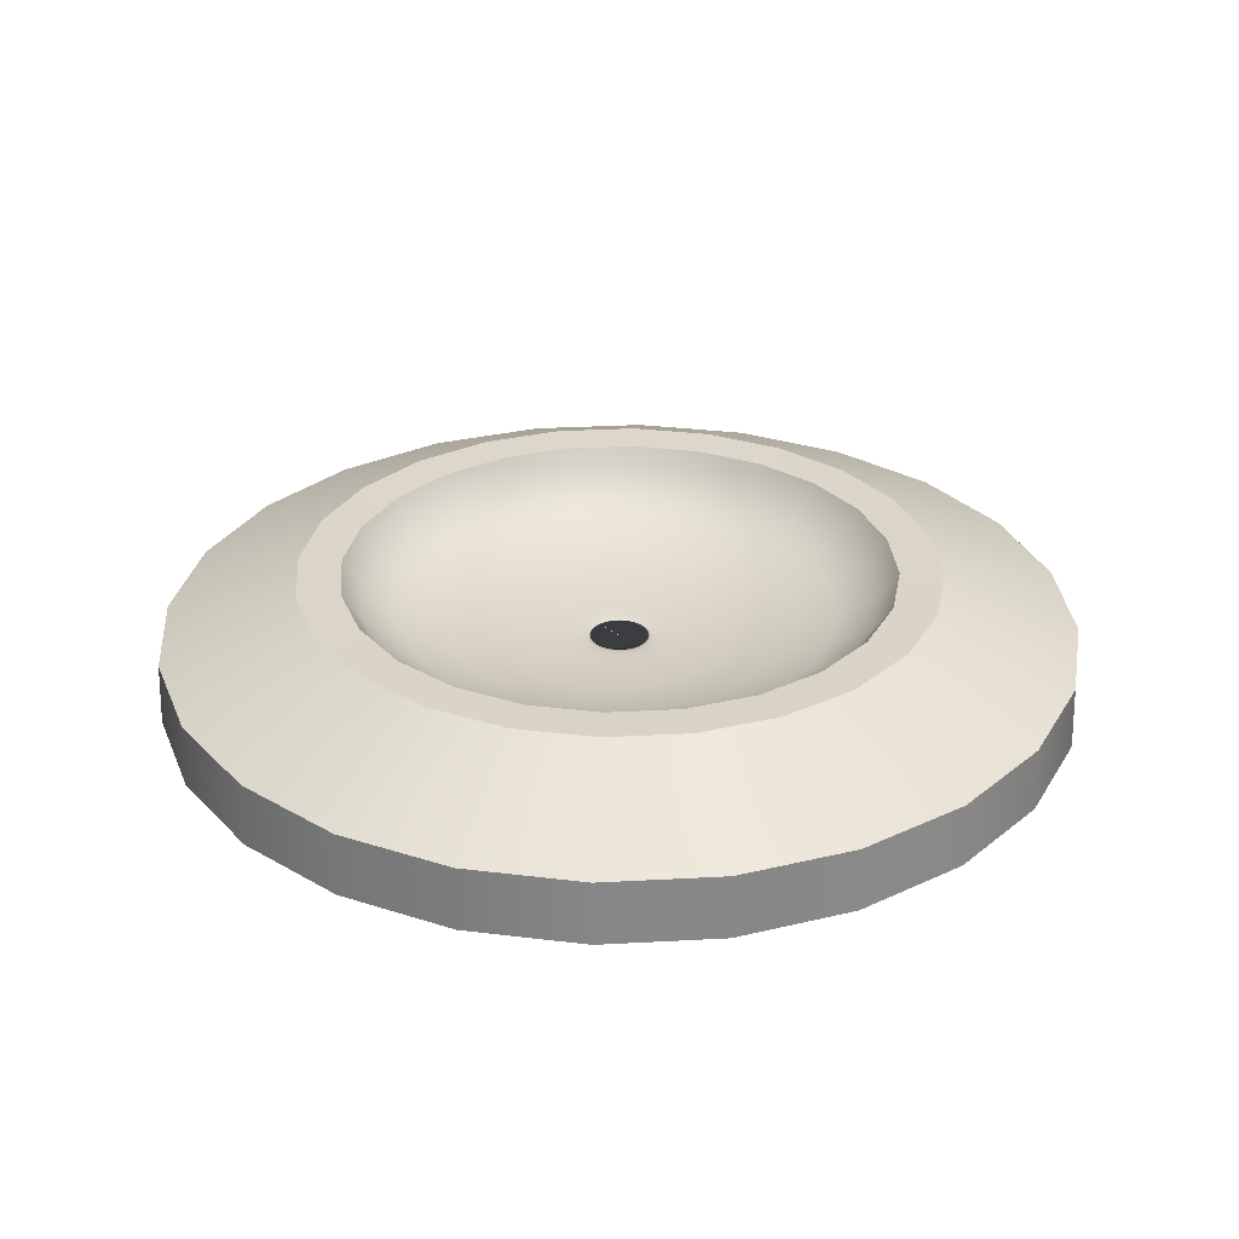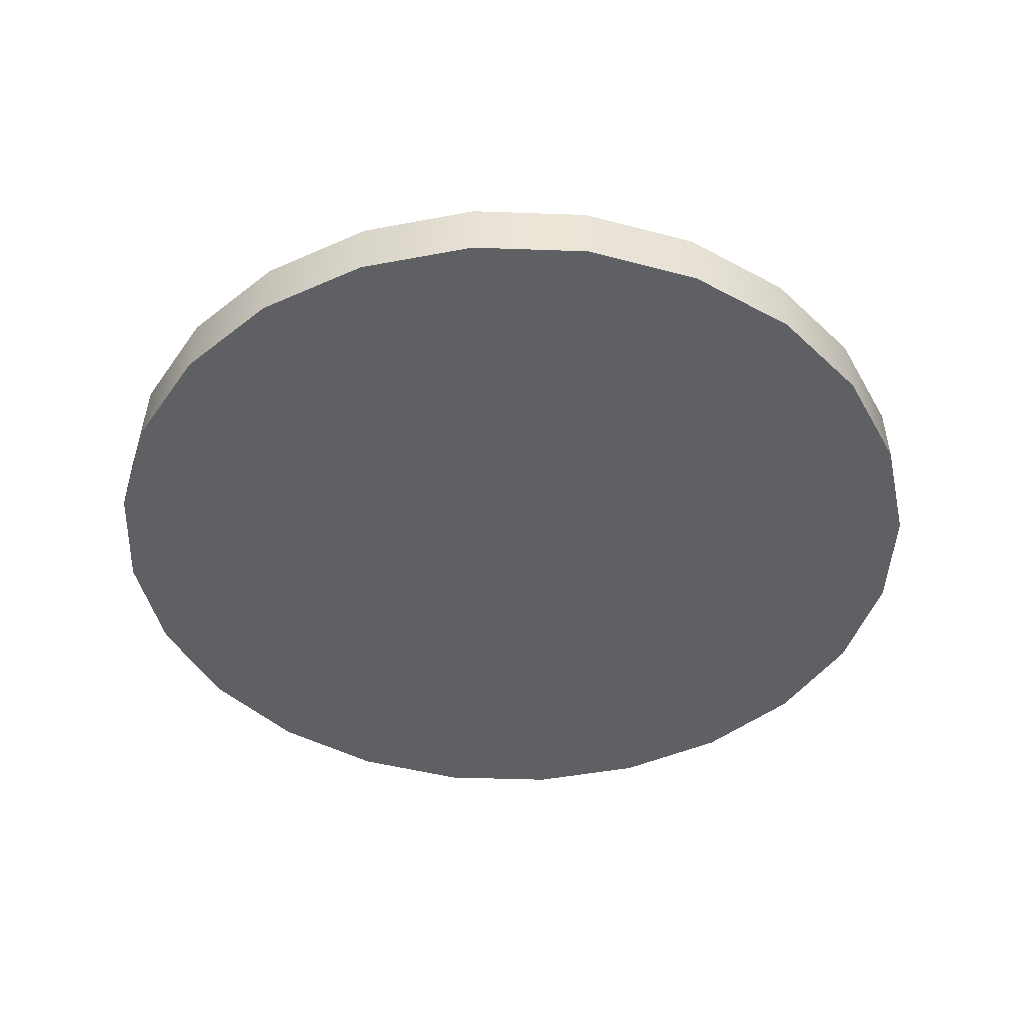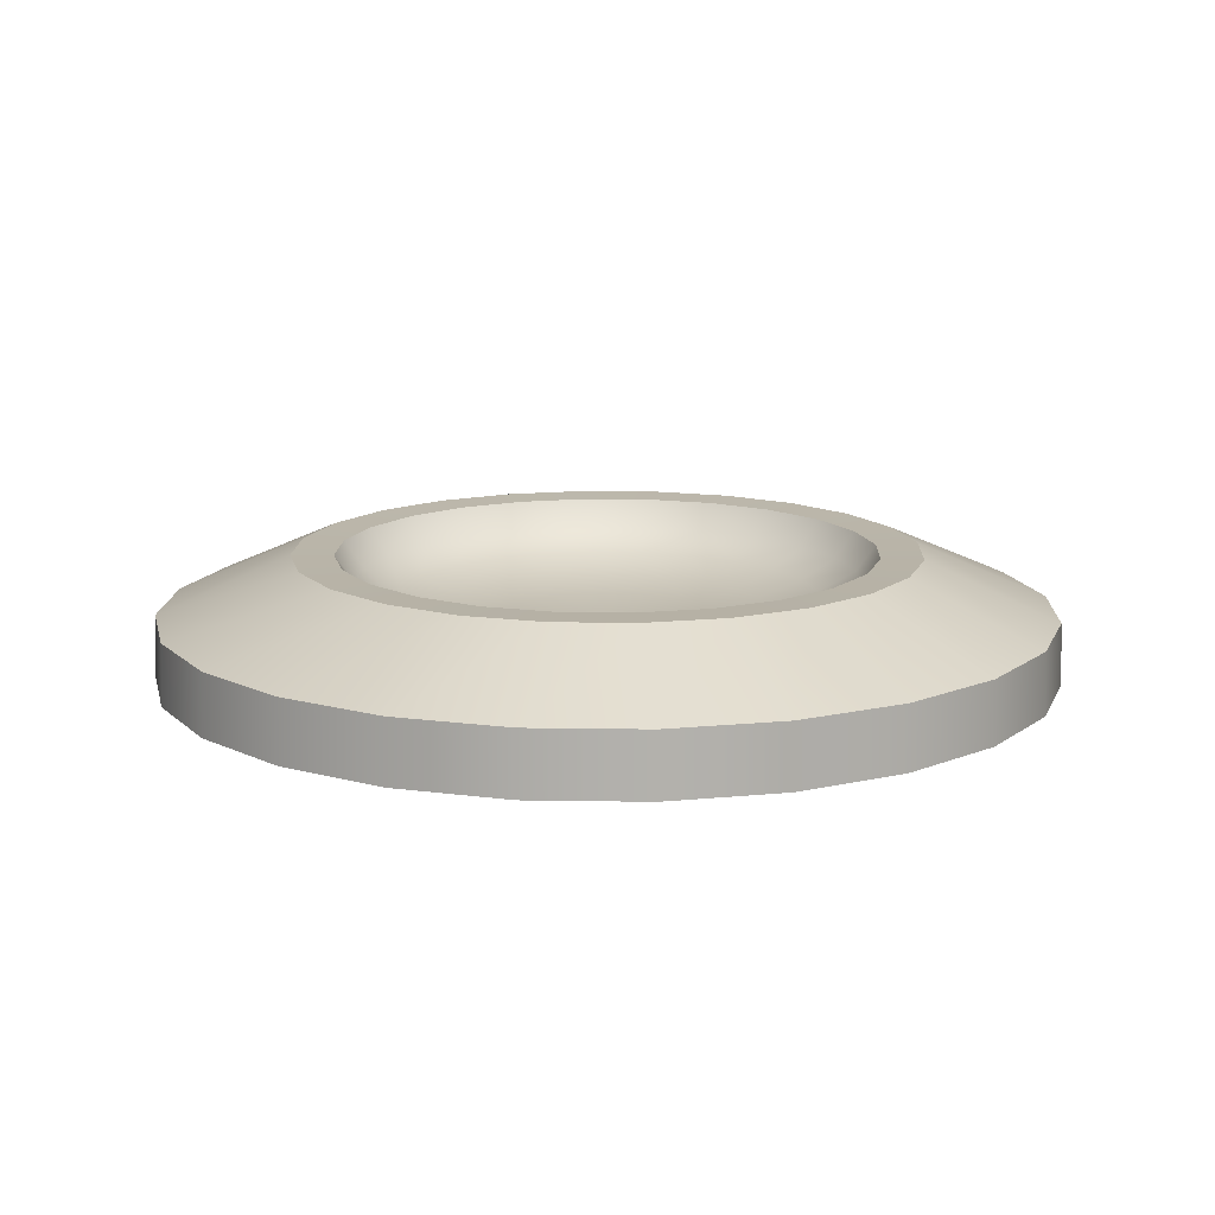
<metadata>
{"format":"obj","ext":"obj","renderer":"f3d","projection":"perspective","resolution":1024,"background":"white","views":[{"elev":29.4,"azim":152.9,"up":"+Z"},{"elev":-44.0,"azim":125.1,"up":"+Z"},{"elev":13.3,"azim":24.7,"up":"+Z"}]}
</metadata>
<code>
o Plane.001_Plane.003
v 0.5551 2.071 0.2975
v 0.3891 1.452 0.5755
v 0.3361 1.255 0.5709
v 0.312 1.164 0.4428
v 0.2643 0.9864 0.3441
v 0.2042 0.7622 0.272
v 0.14 0.5225 0.2346
v 0.07231 0.2699 0.2106
v -0.000206 -0.00078 0.2
v -0.002142 -0.007997 0.00168
v 0.7517 1.302 0.5755
v 0.6494 1.125 0.5709
v 0.6027 1.044 0.4428
v 0.5106 0.8844 0.3441
v 0.3945 0.6834 0.272
v 0.2705 0.4684 0.2346
v 0.1397 0.242 0.2106
v -0.000401 -0.0007 0.2
v -0.004138 -0.00717 0.001679
v 1.063 1.063 0.5755
v 0.9184 0.9184 0.5709
v 0.8523 0.8523 0.4428
v 0.7221 0.7221 0.3441
v 0.558 0.558 0.272
v 0.3825 0.3825 0.2346
v 0.1976 0.1976 0.2106
v -0.000568 -0.000573 0.2
v -0.005853 -0.005855 0.001679
v 1.866 1.077 -2e-06
v 1.857 1.072 0.2975
v 1.125 0.6494 0.5709
v 1.044 0.6027 0.4428
v 0.8844 0.5106 0.3441
v 0.6834 0.3945 0.272
v 0.4684 0.2705 0.2346
v 0.242 0.1397 0.2106
v -0.000697 -0.000406 0.2
v -0.007168 -0.00414 0.001678
v 2.071 0.555 0.2975
v 1.452 0.3891 0.5755
v 1.255 0.3361 0.5709
v 1.164 0.312 0.4428
v 0.9864 0.2643 0.3441
v 0.7622 0.2042 0.272
v 0.5225 0.14 0.2346
v 0.2699 0.07231 0.2106
v -0.000778 -0.000212 0.1999
v -0.007995 -0.002144 0.001678
v 2.154 -1e-06 -3e-06
v 2.145 -1e-06 0.2975
v 1.205 -2e-06 0.4428
v 1.021 -3e-06 0.3441
v 0.7891 -3e-06 0.272
v 0.5409 -3e-06 0.2346
v 0.2794 -3e-06 0.2106
v -0.000806 -3e-06 0.1999
v -0.008278 -1e-06 0.001678
v 2.071 -0.5551 0.2975
v 1.452 -0.3891 0.5755
v 1.164 -0.312 0.4428
v 0.9864 -0.2643 0.3441
v 0.7622 -0.2042 0.272
v 0.5225 -0.14 0.2346
v 0.2699 -0.07232 0.2106
v -0.000779 0.000205 0.1999
v -0.007996 0.002141 0.001677
v 1.857 -1.072 0.2975
v 1.044 -0.6027 0.4428
v 0.8844 -0.5106 0.344
v 0.6834 -0.3945 0.272
v 0.4684 -0.2705 0.2346
v 0.242 -0.1397 0.2106
v -0.000699 0.0004 0.1999
v -0.007169 0.004138 0.001677
v 1.523 -1.523 -5e-06
v 1.516 -1.516 0.2975
v 0.8523 -0.8523 0.4428
v 0.7221 -0.7221 0.344
v 0.558 -0.558 0.272
v 0.3825 -0.3825 0.2346
v 0.1976 -0.1976 0.2106
v -0.000571 0.000567 0.1999
v -0.005853 0.005852 0.001676
v 1.077 -1.866 -5e-06
v 0.6494 -1.125 0.5709
v 0.6027 -1.044 0.4428
v 0.5106 -0.8844 0.344
v 0.3945 -0.6834 0.272
v 0.2705 -0.4684 0.2346
v 0.1397 -0.242 0.2106
v -0.000405 0.000696 0.1999
v -0.004139 0.007168 0.001676
v 0.5575 -2.081 -6e-06
v 0.555 -2.071 0.2975
v 0.312 -1.164 0.4428
v 0.2643 -0.9864 0.344
v 0.2042 -0.7622 0.272
v 0.14 -0.5225 0.2346
v 0.07231 -0.2699 0.2106
v -0.000211 0.000777 0.1999
v -0.002143 0.007995 0.001675
v 0 -2.154 -6e-06
v 0 -2.145 0.2975
v 0 -1.503 0.5755
v -1e-06 -1.205 0.4428
v -2e-06 -1.021 0.344
v -1e-06 -0.7891 0.272
v -1e-06 -0.5409 0.2346
v -2e-06 -0.2794 0.2106
v -2e-06 0.000805 0.1999
v -0 0.008277 0.001675
v -0.5575 -2.081 -7e-06
v -0.555 -2.071 0.2975
v -0.3361 -1.255 0.5709
v -0.312 -1.164 0.4428
v -0.2643 -0.9864 0.344
v -0.2042 -0.7622 0.272
v -0.14 -0.5225 0.2346
v -0.07231 -0.2699 0.2106
v 0.000206 0.000778 0.1999
v 0.002142 0.007995 0.001674
v -0.7517 -1.302 0.5755
v -0.6494 -1.125 0.5709
v -0.6027 -1.044 0.4428
v -0.5106 -0.8844 0.344
v -0.3945 -0.6834 0.272
v -0.2705 -0.4684 0.2346
v -0.1397 -0.242 0.2106
v 0.000401 0.000698 0.1999
v 0.004139 0.007168 0.001674
v -1.523 -1.523 -8e-06
v -0.9184 -0.9184 0.5709
v -0.8523 -0.8523 0.4428
v -0.7221 -0.7221 0.344
v -0.558 -0.558 0.272
v -0.3825 -0.3825 0.2346
v -0.1976 -0.1976 0.2106
v 0.000568 0.000571 0.1999
v 0.005853 0.005853 0.001673
v -1.866 -1.077 -8e-06
v -1.302 -0.7517 0.5755
v -1.044 -0.6027 0.4428
v -0.8844 -0.5106 0.344
v -0.6834 -0.3945 0.272
v -0.4684 -0.2705 0.2346
v -0.242 -0.1397 0.2106
v 0.000697 0.000404 0.1999
v 0.007169 0.004138 0.001673
v -1.164 -0.312 0.4428
v -0.9864 -0.2643 0.344
v -0.7622 -0.2042 0.272
v -0.5225 -0.14 0.2346
v -0.2699 -0.07231 0.2106
v 0.000778 0.00021 0.1999
v 0.007996 0.002142 0.001672
v -2.154 -1e-06 -9e-06
v -1.205 -0 0.4428
v -1.021 1e-06 0.344
v -0.7891 0 0.272
v -0.5409 0 0.2346
v -0.2794 2e-06 0.2106
v 0.000806 2e-06 0.1999
v 0.008278 -0 0.001672
v -2.081 0.5575 -1e-05
v -2.071 0.555 0.2975
v -1.452 0.3891 0.5755
v -1.255 0.3361 0.5709
v -1.164 0.312 0.4428
v -0.9864 0.2643 0.344
v -0.7622 0.2042 0.272
v -0.5225 0.14 0.2346
v -0.2699 0.07231 0.2106
v 0.000779 -0.000207 0.1999
v 0.007996 -0.002143 0.001671
v -1.302 0.7517 0.5755
v -1.044 0.6027 0.4428
v -0.8844 0.5106 0.344
v -0.6834 0.3945 0.272
v -0.4684 0.2705 0.2346
v -0.242 0.1397 0.2106
v 0.000699 -0.000401 0.1999
v 0.007169 -0.00414 0.001671
v -1.523 1.523 -1e-05
v -0.8523 0.8523 0.4428
v -0.7221 0.7221 0.344
v -0.558 0.558 0.272
v -0.3825 0.3825 0.2346
v -0.1976 0.1976 0.2106
v 0.000572 -0.000569 0.1999
v 0.005854 -0.005854 0.00167
v -1.077 1.866 -1.1e-05
v -1.072 1.857 0.2975
v -0.6027 1.044 0.4428
v -0.5106 0.8844 0.344
v -0.3945 0.6834 0.272
v -0.2705 0.4684 0.2346
v -0.1397 0.242 0.2106
v 0.000405 -0.000697 0.1999
v 0.00414 -0.00717 0.00167
v -0.5575 2.081 -1.1e-05
v -0.555 2.071 0.2975
v -0.3891 1.452 0.5755
v -0.312 1.164 0.4428
v -0.2643 0.9864 0.344
v -0.2042 0.7622 0.272
v -0.14 0.5225 0.2346
v -0.07231 0.2699 0.2106
v 0.000211 -0.000778 0.1999
v 0.002143 -0.007997 0.001669
v 0 2.154 -1.2e-05
v 0 2.145 0.2975
v -0 1.299 0.5709
v 1e-06 1.205 0.4428
v 2e-06 1.021 0.344
v 1e-06 0.7891 0.272
v 2e-06 0.5409 0.2346
v 3e-06 0.2794 0.2106
v 3e-06 -0.000806 0.1999
v 1e-06 -0.008279 0.001669
v 0.5575 2.081 -1e-06
v 1.072 1.857 0.2975
v 1.077 1.866 -1e-06
v 1.516 1.516 0.2975
v 1.523 1.523 -2e-06
v 1.302 0.7517 0.5755
v 2.081 0.5575 -3e-06
v 1.503 -2e-06 0.5755
v 1.299 -2e-06 0.5709
v 1.255 -0.3361 0.5709
v 2.081 -0.5575 -4e-06
v 1.866 -1.077 -4e-06
v 1.302 -0.7517 0.5755
v 1.125 -0.6494 0.5709
v 0.9184 -0.9184 0.5709
v 1.063 -1.063 0.5755
v 0.7517 -1.302 0.5755
v 1.072 -1.857 0.2975
v 0.3361 -1.255 0.5709
v 0.3891 -1.452 0.5755
v -0 -1.299 0.5709
v -0.3891 -1.452 0.5755
v -1.072 -1.857 0.2975
v -1.077 -1.866 -7e-06
v -1.516 -1.516 0.2975
v -1.063 -1.063 0.5755
v -1.125 -0.6494 0.5709
v -1.857 -1.072 0.2975
v -1.255 -0.3361 0.5709
v -1.452 -0.3891 0.5755
v -2.081 -0.5575 -9e-06
v -2.071 -0.5551 0.2975
v -1.503 -1e-06 0.5755
v -2.145 -1e-06 0.2975
v -1.299 -1e-06 0.5709
v -1.125 0.6494 0.5709
v -1.857 1.072 0.2975
v -1.866 1.077 -1e-05
v -0.9184 0.9184 0.5709
v -1.516 1.516 0.2975
v -1.063 1.063 0.5755
v -0.6494 1.125 0.5709
v -0.7517 1.302 0.5755
v -0.3361 1.255 0.5709
v -0 1.503 0.5755
v 1.077 1.866 -1e-06
v 0.5575 2.081 -1e-06
v 0.9184 0.9184 0.5709
v 0.6494 1.125 0.5709
v 1.072 1.857 0.2975
v 1.516 1.516 0.2975
v 1.523 1.523 -2e-06
v 1.125 0.6494 0.5709
v 2.145 -1e-06 0.2975
v 2.071 0.555 0.2975
v 2.071 -0.5551 0.2975
v 1.299 -2e-06 0.5709
v 1.255 -0.3361 0.5709
v 1.866 -1.077 -4e-06
v 2.081 -0.5575 -4e-06
v 1.125 -0.6494 0.5709
v 1.302 -0.7517 0.5755
v 1.063 -1.063 0.5755
v 1.523 -1.523 -5e-06
v 1.077 -1.866 -5e-06
v 0.5575 -2.081 -6e-06
v 0 -2.145 0.2975
v 0.555 -2.071 0.2975
v 0.3361 -1.255 0.5709
v -0 -1.299 0.5709
v 0 -2.154 -6e-06
v -0.555 -2.071 0.2975
v -0.5575 -2.081 -7e-06
v -0.6494 -1.125 0.5709
v -0.3361 -1.255 0.5709
v -0.9184 -0.9184 0.5709
v -1.072 -1.857 0.2975
v -1.516 -1.516 0.2975
v -1.523 -1.523 -8e-06
v -1.866 -1.077 -8e-06
v -1.857 -1.072 0.2975
v -1.125 -0.6494 0.5709
v -1.255 -0.3361 0.5709
v -2.071 -0.5551 0.2975
v -1.452 -0.3891 0.5755
v -1.503 -1e-06 0.5755
v -1.299 -1e-06 0.5709
v -1.857 1.072 0.2975
v -1.516 1.516 0.2975
v -0.9184 0.9184 0.5709
v -0.6494 1.125 0.5709
v -1.523 1.523 -1e-05
v -1.077 1.866 -1.1e-05
v -0.555 2.071 0.2975
v -1.072 1.857 0.2975
v -0.3361 1.255 0.5709
v -0.5575 2.081 -1.1e-05
v 0 2.145 0.2975
v 0 2.154 -1.2e-05
v 0.3891 1.452 0.5755
v 0.7517 1.302 0.5755
v 0.3361 1.255 0.5709
v 1.063 1.063 0.5755
v 1.255 0.3361 0.5709
v 1.857 1.072 0.2975
v 1.857 -1.072 0.2975
v 1.516 -1.516 0.2975
v 0.9184 -0.9184 0.5709
v 0.7517 -1.302 0.5755
v 0.3891 -1.452 0.5755
v -2.145 -1e-06 0.2975
v -2.081 0.5575 -1e-05
v -2.154 -1e-06 -9e-06
v -1.452 0.3891 0.5755
v -1.302 0.7517 0.5755
v -1.125 0.6494 0.5709
v -0.7517 1.302 0.5755
v -1.063 1.063 0.5755
v 0.5551 2.071 0.2975
v -0 1.503 0.5755
v -0 1.299 0.5709
v 1.866 1.077 -2e-06
v 1.302 0.7517 0.5755
v 1.452 0.3891 0.5755
v 2.081 0.5575 -3e-06
v 1.503 -2e-06 0.5755
v 2.154 -1e-06 -3e-06
v 1.452 -0.3891 0.5755
v 0.6494 -1.125 0.5709
v 1.072 -1.857 0.2975
v 0 -1.503 0.5755
v -0.3891 -1.452 0.5755
v -1.077 -1.866 -7e-06
v -0.7517 -1.302 0.5755
v -1.063 -1.063 0.5755
v -1.302 -0.7517 0.5755
v -2.081 -0.5575 -9e-06
v -2.071 0.555 0.2975
v -1.255 0.3361 0.5709
v -1.866 1.077 -1e-05
v -0.3891 1.452 0.5755
f 219 220 10
f 10 222 19
f 19 224 28
f 28 341 38
f 38 226 48
f 48 346 57
f 57 230 66
f 66 231 74
f 74 283 83
f 83 284 92
f 92 285 101
f 101 290 111
f 111 292 121
f 121 243 130
f 130 298 139
f 139 299 148
f 148 250 155
f 155 332 163
f 163 331 174
f 174 257 182
f 182 311 190
f 190 312 199
f 199 316 209
f 209 318 219
f 219 318 220
f 10 220 222
f 19 222 224
f 28 224 341
f 38 341 226
f 48 226 346
f 57 346 230
f 66 230 231
f 74 231 283
f 83 283 284
f 92 284 285
f 101 285 290
f 111 290 292
f 121 292 243
f 130 243 298
f 139 298 299
f 148 299 250
f 155 250 332
f 163 332 331
f 174 331 257
f 182 257 311
f 190 311 312
f 199 312 316
f 209 316 318
f 211 266 210
f 216 8 7
f 213 5 4
f 339 1 317
f 217 9 8
f 214 6 5
f 264 3 2
f 215 7 6
f 340 4 321
f 266 269 265
f 8 16 7
f 5 13 4
f 319 221 1
f 8 18 17
f 6 14 5
f 3 11 2
f 7 15 6
f 4 268 321
f 13 267 268
f 265 270 271
f 17 25 16
f 14 22 13
f 320 223 221
f 17 27 26
f 15 23 14
f 12 20 11
f 16 24 15
f 25 34 24
f 22 272 267
f 271 30 29
f 26 35 25
f 23 32 22
f 322 324 223
f 26 37 36
f 24 33 23
f 21 225 20
f 34 43 33
f 31 40 225
f 35 44 34
f 32 323 272
f 30 344 29
f 36 45 35
f 33 42 32
f 342 274 324
f 36 47 46
f 343 273 274
f 46 56 55
f 44 52 43
f 41 227 40
f 45 53 44
f 42 228 323
f 344 50 49
f 46 54 45
f 43 51 42
f 52 60 51
f 345 275 273
f 55 65 64
f 53 61 52
f 276 347 227
f 54 62 53
f 51 229 228
f 49 58 279
f 55 63 54
f 58 278 279
f 64 71 63
f 61 68 60
f 59 325 275
f 64 73 72
f 62 69 61
f 277 232 347
f 63 70 62
f 60 233 229
f 71 79 70
f 68 327 233
f 67 75 278
f 72 80 71
f 69 77 68
f 281 326 325
f 72 82 81
f 70 78 69
f 280 235 232
f 234 328 235
f 80 88 79
f 77 348 327
f 76 84 75
f 81 89 80
f 78 86 77
f 282 237 326
f 81 91 90
f 79 87 78
f 88 96 87
f 85 239 328
f 89 97 88
f 86 238 348
f 349 93 84
f 90 98 89
f 87 95 86
f 236 287 237
f 90 100 99
f 329 286 287
f 99 110 109
f 97 106 96
f 288 350 239
f 98 107 97
f 95 240 238
f 93 103 102
f 99 108 98
f 96 105 95
f 109 118 108
f 106 115 105
f 104 291 286
f 109 120 119
f 107 116 106
f 289 241 350
f 108 117 107
f 105 294 240
f 102 113 112
f 115 293 294
f 112 296 352
f 119 127 118
f 116 124 115
f 351 242 291
f 119 129 128
f 117 125 116
f 114 122 241
f 118 126 117
f 127 135 126
f 124 295 293
f 352 297 131
f 128 136 127
f 125 133 124
f 353 244 242
f 128 138 137
f 126 134 125
f 123 245 122
f 132 355 245
f 136 144 135
f 133 246 295
f 131 300 140
f 137 145 136
f 134 142 133
f 354 247 244
f 137 147 146
f 135 143 134
f 146 154 153
f 143 151 150
f 301 249 355
f 145 151 144
f 142 248 246
f 140 303 356
f 146 152 145
f 143 149 142
f 247 304 251
f 150 157 149
f 251 305 330
f 153 162 161
f 150 159 158
f 302 252 249
f 152 159 151
f 149 254 248
f 356 253 156
f 153 160 152
f 156 357 164
f 161 171 160
f 158 168 157
f 330 333 165
f 161 173 172
f 158 170 169
f 306 166 252
f 160 170 159
f 157 358 254
f 168 255 358
f 164 307 359
f 172 179 171
f 169 176 168
f 165 175 256
f 172 181 180
f 169 178 177
f 167 334 166
f 171 178 170
f 179 186 178
f 176 258 255
f 359 308 183
f 180 187 179
f 177 184 176
f 256 260 259
f 180 189 188
f 177 186 185
f 335 337 334
f 185 195 194
f 309 262 337
f 187 195 186
f 184 261 258
f 183 192 191
f 188 196 187
f 185 193 184
f 259 336 314
f 188 198 197
f 314 202 313
f 197 208 207
f 194 205 204
f 310 360 262
f 196 205 195
f 193 263 261
f 191 201 200
f 197 206 196
f 194 203 193
f 204 213 203
f 313 339 317
f 207 218 217
f 204 215 214
f 315 264 360
f 206 215 205
f 203 340 263
f 200 211 210
f 207 216 206
f 211 338 266
f 216 217 8
f 213 214 5
f 339 319 1
f 217 218 9
f 214 215 6
f 264 212 3
f 215 216 7
f 340 213 4
f 266 338 269
f 8 17 16
f 5 14 13
f 319 320 221
f 8 9 18
f 6 15 14
f 3 12 11
f 7 16 15
f 4 13 268
f 13 22 267
f 265 269 270
f 17 26 25
f 14 23 22
f 320 322 223
f 17 18 27
f 15 24 23
f 12 21 20
f 16 25 24
f 25 35 34
f 22 32 272
f 271 270 30
f 26 36 35
f 23 33 32
f 322 342 324
f 26 27 37
f 24 34 33
f 21 31 225
f 34 44 43
f 31 41 40
f 35 45 44
f 32 42 323
f 30 39 344
f 36 46 45
f 33 43 42
f 342 343 274
f 36 37 47
f 343 345 273
f 46 47 56
f 44 53 52
f 41 276 227
f 45 54 53
f 42 51 228
f 344 39 50
f 46 55 54
f 43 52 51
f 52 61 60
f 345 59 275
f 55 56 65
f 53 62 61
f 276 277 347
f 54 63 62
f 51 60 229
f 49 50 58
f 55 64 63
f 58 67 278
f 64 72 71
f 61 69 68
f 59 281 325
f 64 65 73
f 62 70 69
f 277 280 232
f 63 71 70
f 60 68 233
f 71 80 79
f 68 77 327
f 67 76 75
f 72 81 80
f 69 78 77
f 281 282 326
f 72 73 82
f 70 79 78
f 280 234 235
f 234 85 328
f 80 89 88
f 77 86 348
f 76 349 84
f 81 90 89
f 78 87 86
f 282 236 237
f 81 82 91
f 79 88 87
f 88 97 96
f 85 288 239
f 89 98 97
f 86 95 238
f 349 94 93
f 90 99 98
f 87 96 95
f 236 329 287
f 90 91 100
f 329 104 286
f 99 100 110
f 97 107 106
f 288 289 350
f 98 108 107
f 95 105 240
f 93 94 103
f 99 109 108
f 96 106 105
f 109 119 118
f 106 116 115
f 104 351 291
f 109 110 120
f 107 117 116
f 289 114 241
f 108 118 117
f 105 115 294
f 102 103 113
f 115 124 293
f 112 113 296
f 119 128 127
f 116 125 124
f 351 353 242
f 119 120 129
f 117 126 125
f 114 123 122
f 118 127 126
f 127 136 135
f 124 133 295
f 352 296 297
f 128 137 136
f 125 134 133
f 353 354 244
f 128 129 138
f 126 135 134
f 123 132 245
f 132 301 355
f 136 145 144
f 133 142 246
f 131 297 300
f 137 146 145
f 134 143 142
f 354 141 247
f 137 138 147
f 135 144 143
f 146 147 154
f 143 144 151
f 301 302 249
f 145 152 151
f 142 149 248
f 140 300 303
f 146 153 152
f 143 150 149
f 247 141 304
f 150 158 157
f 251 304 305
f 153 154 162
f 150 151 159
f 302 306 252
f 152 160 159
f 149 157 254
f 356 303 253
f 153 161 160
f 156 253 357
f 161 172 171
f 158 169 168
f 330 305 333
f 161 162 173
f 158 159 170
f 306 167 166
f 160 171 170
f 157 168 358
f 168 176 255
f 164 357 307
f 172 180 179
f 169 177 176
f 165 333 175
f 172 173 181
f 169 170 178
f 167 335 334
f 171 179 178
f 179 187 186
f 176 184 258
f 359 307 308
f 180 188 187
f 177 185 184
f 256 175 260
f 180 181 189
f 177 178 186
f 335 309 337
f 185 186 195
f 309 310 262
f 187 196 195
f 184 193 261
f 183 308 192
f 188 197 196
f 185 194 193
f 259 260 336
f 188 189 198
f 314 336 202
f 197 198 208
f 194 195 205
f 310 315 360
f 196 206 205
f 193 203 263
f 191 192 201
f 197 207 206
f 194 204 203
f 204 214 213
f 313 202 339
f 207 208 218
f 204 205 215
f 315 212 264
f 206 216 215
f 203 213 340
f 200 201 211
f 207 217 216

</code>
